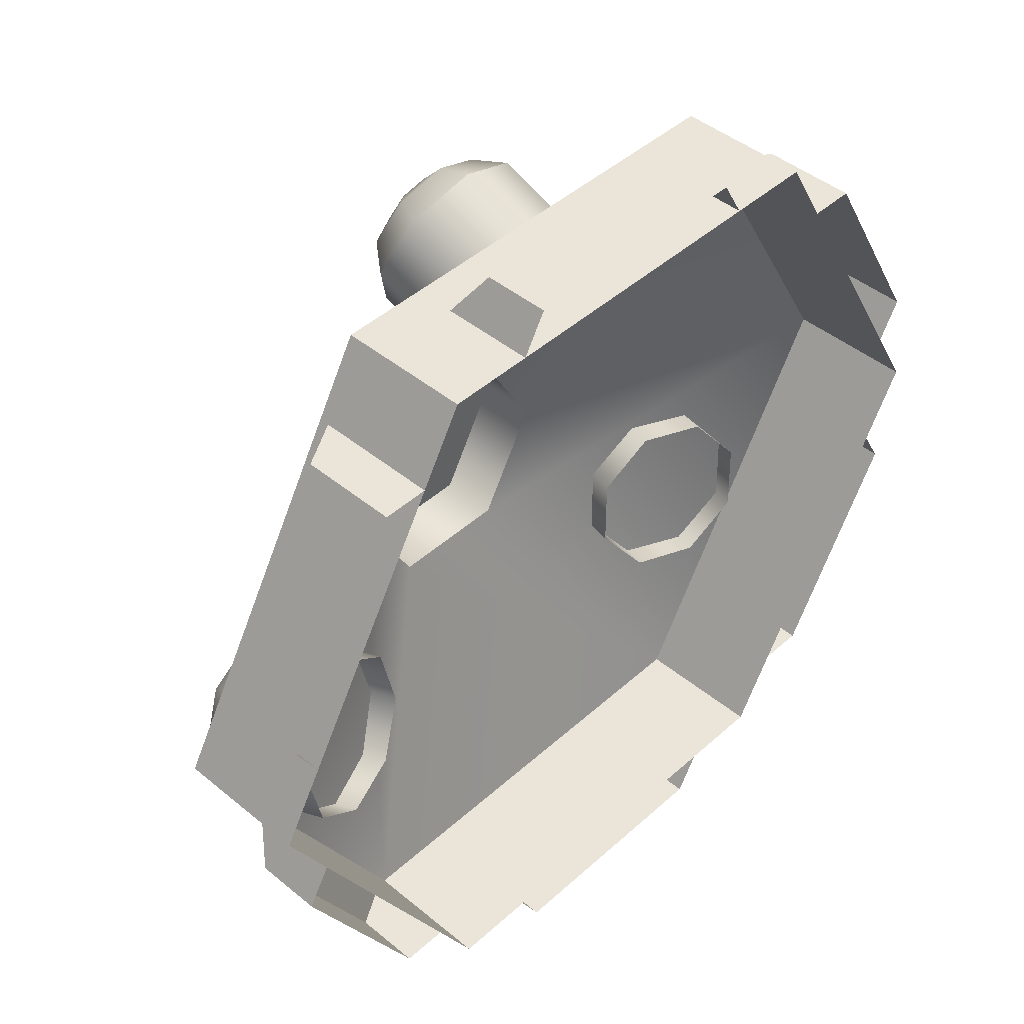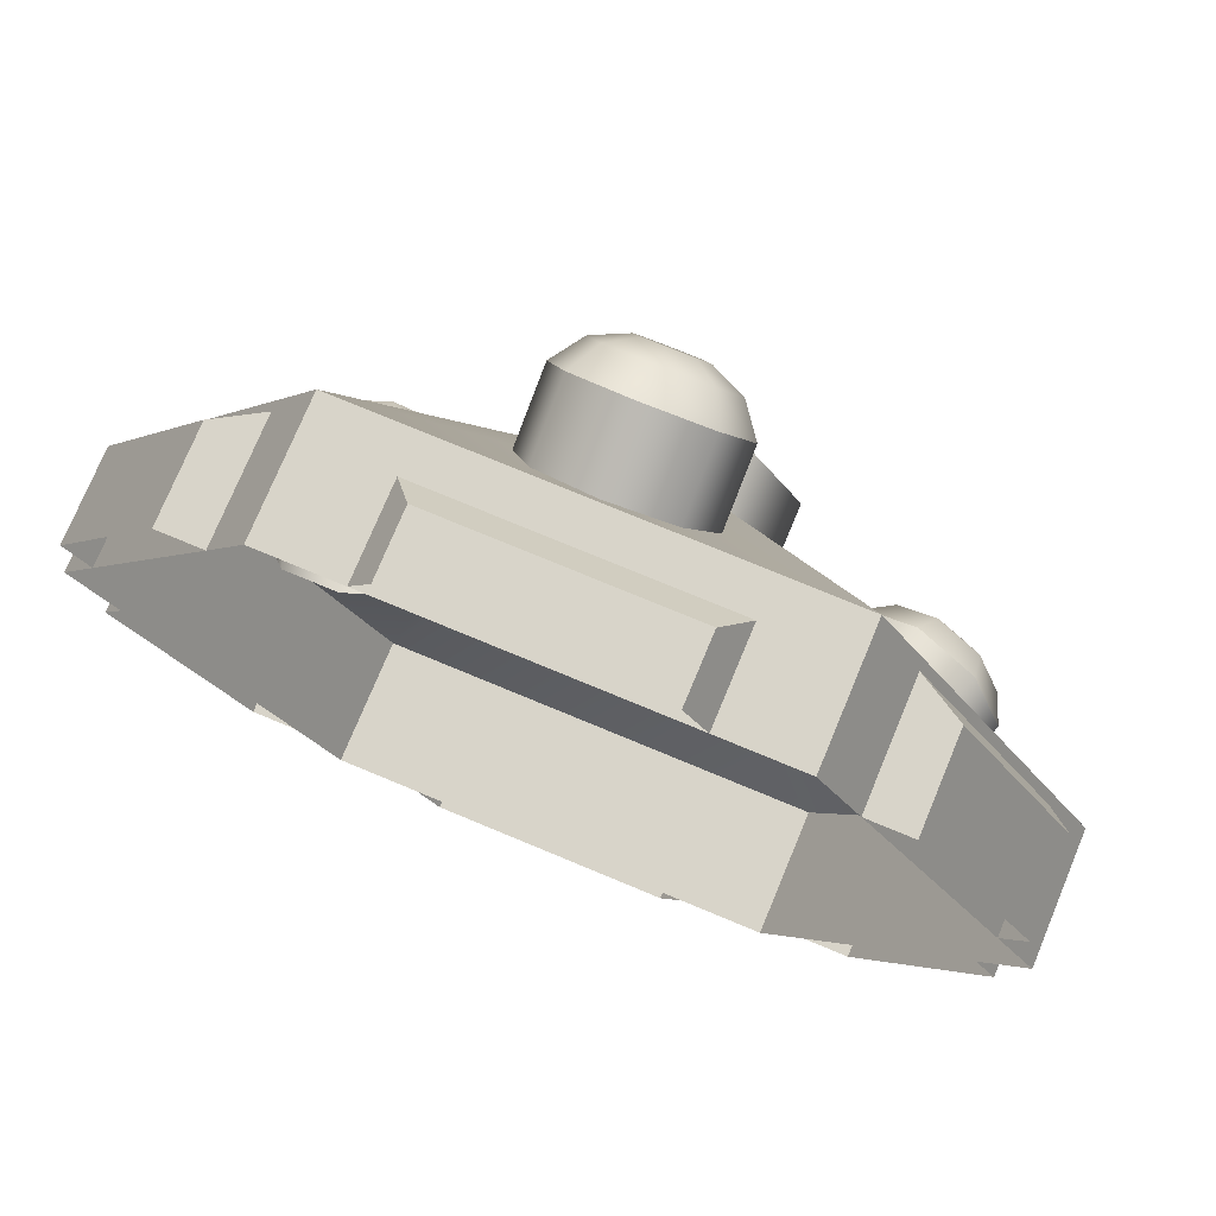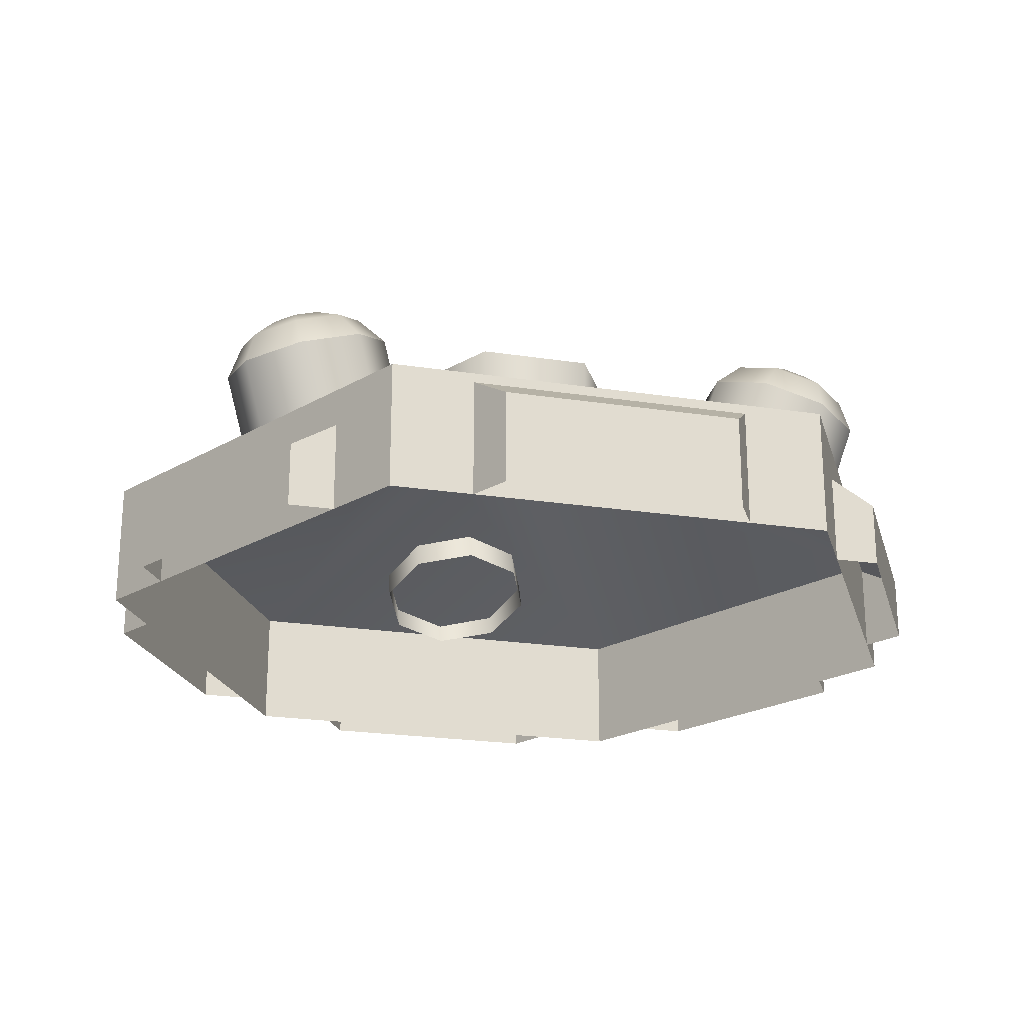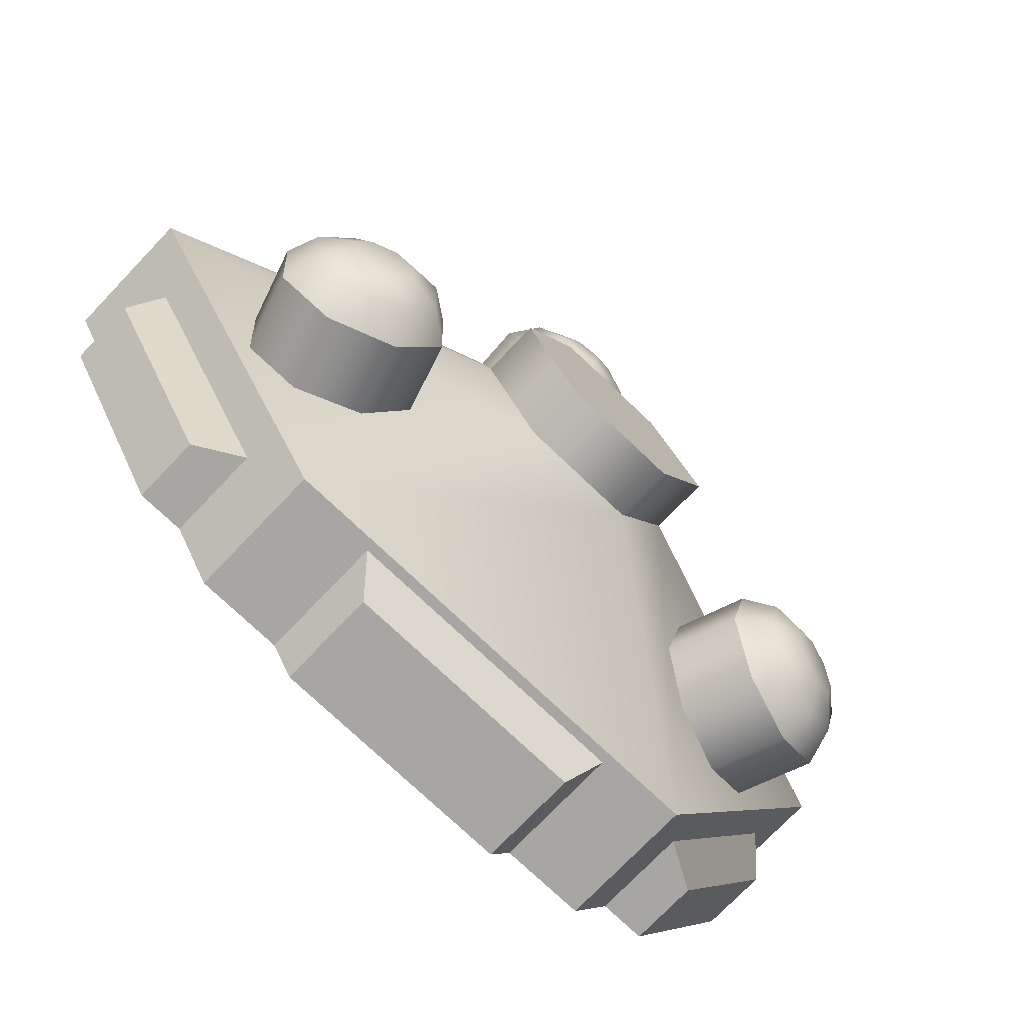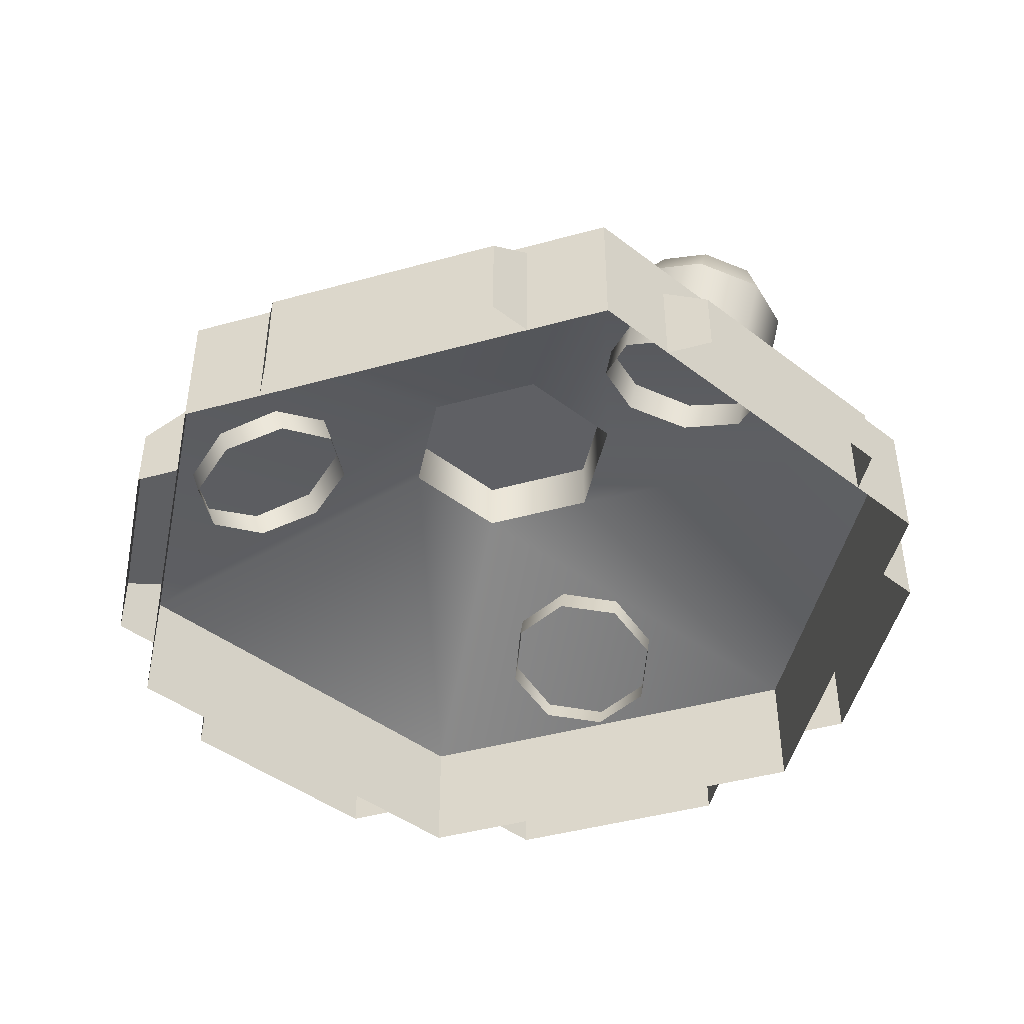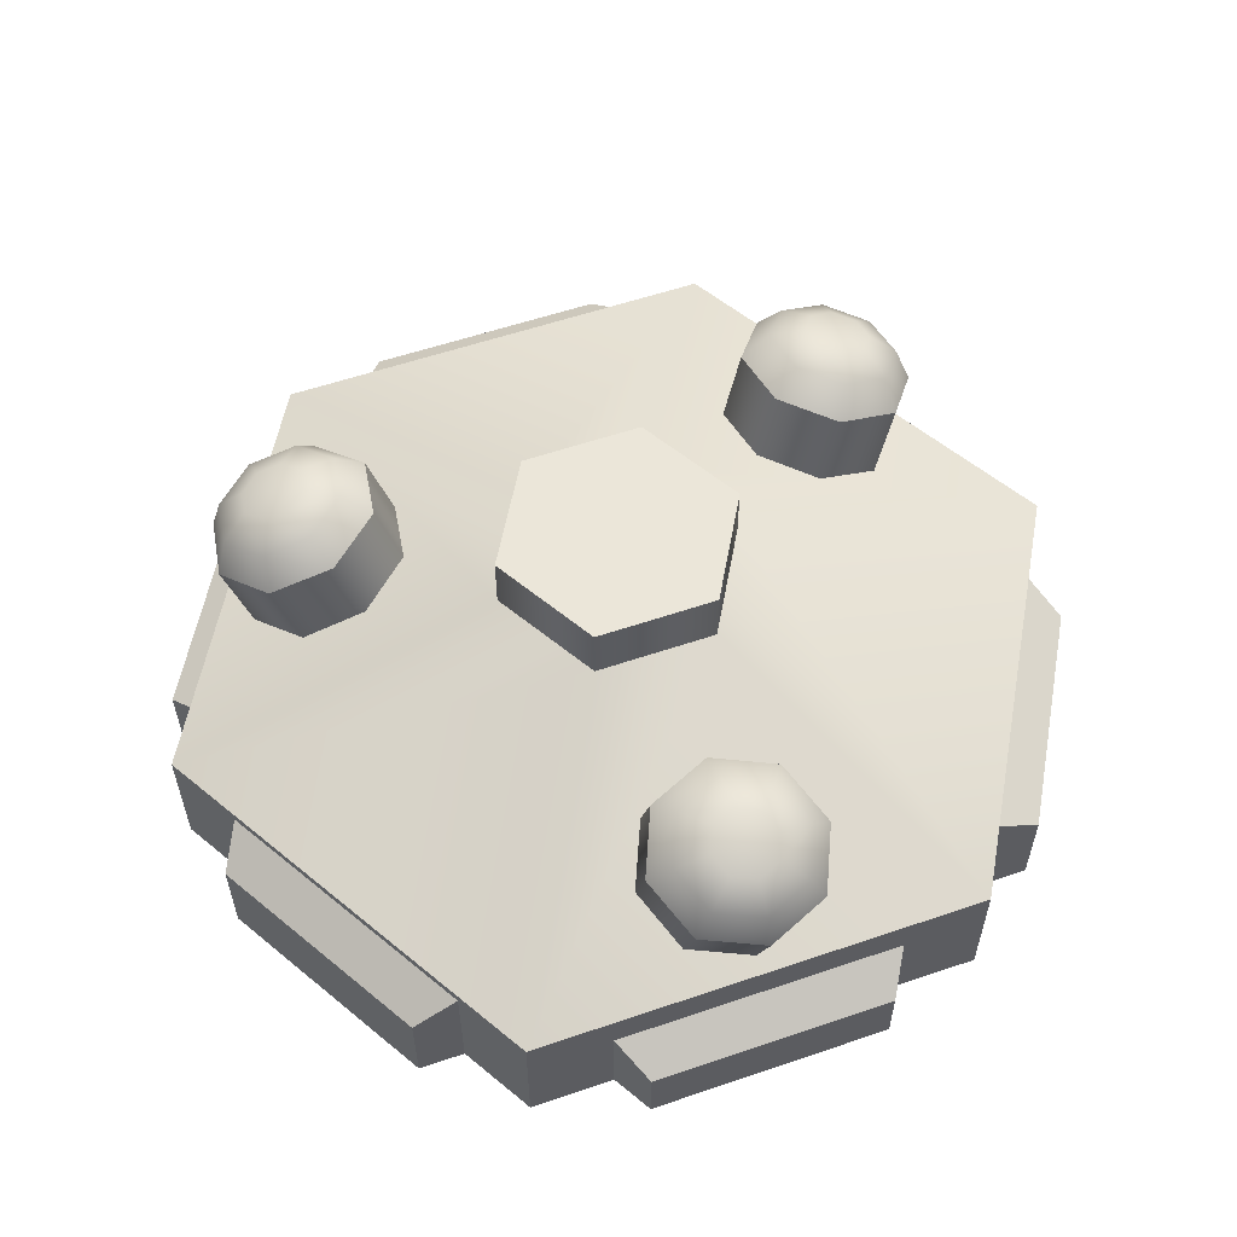
<metadata>
{"format":"obj","ext":"obj","renderer":"f3d","projection":"perspective","resolution":1024,"background":"white","views":[{"elev":44.5,"azim":-46.2,"up":"+Z"},{"elev":75.3,"azim":22.6,"up":"+Z"},{"elev":-22.5,"azim":45.1,"up":"+Y"},{"elev":-74.3,"azim":136.3,"up":"+Z"},{"elev":-44.1,"azim":78.0,"up":"+Y"},{"elev":57.3,"azim":-19.5,"up":"+Y"}]}
</metadata>
<code>
o base,ox=-0.00,oy=0.00,oz=0.00,p=,mx=-0.00,my=20.00,mz=0.00,r=35
v -8.221 16.9 -1.9e-05
v -30.83 8.9 -5.5e-05
v -4.111 16.9 7.12
v -15.42 8.9 26.7
v -15.42 8.9 -26.7
v -30.83 -0 -1e-06
v -15.42 -2e-06 -26.7
v 29.54 6.45 7.569
v 21.33 6.45 21.8
v 21.33 3e-06 21.8
v 29.54 1e-06 7.569
v 18.24 2e-06 21.8
v 18.24 8.23 21.8
v 15.42 8.9 -26.7
v 30.83 8.9 7e-06
v 15.42 -2e-06 -26.7
v 30.83 -0 -2e-06
v 28 -2e-06 4.899
v 28 8.23 4.899
v 15.42 8.9 26.7
v -15.42 2e-06 26.7
v 15.42 2e-06 26.7
v -21.33 6.45 21.8
v -29.54 6.45 7.569
v -29.54 1e-06 7.569
v -21.33 3e-06 21.8
v -28 -2e-06 4.899
v -28 8.23 4.899
v -18.24 2e-06 21.8
v -18.24 8.23 21.8
v 8.217 4.45 29.37
v -8.216 4.45 29.37
v -8.216 2e-06 29.37
v 8.217 2e-06 29.37
v -9.758 2e-06 26.7
v -9.758 6.23 26.7
v 9.758 2e-06 26.7
v 9.758 6.23 26.7
v 21.33 4.45 -21.8
v 29.54 4.45 -7.569
v 29.54 -3e-06 -7.569
v 21.33 -5e-06 -21.8
v 28 -1e-06 -4.899
v 28 6.23 -4.899
v 18.24 -5e-06 -21.8
v 18.24 6.23 -21.8
v -8.217 6.45 -29.37
v 8.217 6.45 -29.37
v 8.217 -4e-06 -29.37
v -8.217 -4e-06 -29.37
v 9.758 -4e-06 -26.7
v 9.758 8.23 -26.7
v -28 6.23 -4.899
v -21.33 4.45 -21.8
v -29.54 4.45 -7.569
v -18.24 6.23 -21.8
v -28 -1e-06 -4.899
v -29.54 -3e-06 -7.569
v -18.24 -5e-06 -21.8
v -21.33 -5e-06 -21.8
v -9.758 8.23 -26.7
v -9.758 -4e-06 -26.7
v -4.111 16.9 -7.12
v 4.111 16.9 -7.12
v -4.111 20.9 7.12
v -8.221 20.9 -4e-06
v 4.111 20.9 7.12
v 4.111 16.9 7.12
v -4.111 20.9 -7.12
v 8.221 20.9 -4e-06
v 8.221 16.9 9e-06
v 4.111 20.9 -7.12
v -4.243 13.09 25.06
v -1.4e-05 12.49 26.71
v -4.243 14.97 25.74
v -1.6e-05 14.37 27.39
v -4.243 8.389 23.35
v -1.6e-05 7.788 25
v 4.243 8.389 23.35
v 4.243 13.09 25.06
v 4.243 14.97 25.74
v 6 9.84 19.36
v 4.243 11.29 15.37
v 6 14.54 21.07
v 4.243 15.99 17.08
v 6 16.42 21.75
v 4.243 17.87 17.77
v -1e-05 11.89 13.72
v -4.243 11.29 15.37
v -1e-05 16.59 15.43
v -4.243 15.99 17.08
v -1.2e-05 18.47 16.12
v -4.243 17.87 17.77
v -6 9.84 19.36
v -6 14.54 21.07
v -6 16.42 21.75
v 4.5 18.3 22.44
v 3.182 19.39 19.45
v -1.5e-05 19.84 18.21
v -3.182 19.39 19.45
v -3.182 17.21 25.43
v -1.4e-05 16.76 26.67
v 3.182 17.21 25.43
v -4.5 18.3 22.44
v -1.591 18.69 24.27
v -1.1e-05 18.47 24.89
v 1.591 18.69 24.27
v 2.25 19.24 22.78
v 1.591 19.78 21.28
v -1.4e-05 20.01 20.67
v -1.591 19.78 21.28
v -2.25 19.24 22.78
v -19.58 13.09 -16.2
v -23.13 12.49 -13.35
v -20.17 14.97 -16.54
v -23.72 14.37 -13.7
v -18.1 8.389 -15.35
v -21.65 7.788 -12.5
v -22.34 8.389 -7.999
v -23.82 13.09 -8.854
v -24.41 14.97 -9.196
v -19.77 9.84 -4.484
v -15.43 11.29 -4.012
v -21.25 14.54 -5.339
v -16.92 15.99 -4.867
v -21.84 16.42 -5.681
v -17.51 17.87 -5.209
v -11.88 11.89 -6.861
v -11.19 11.29 -11.36
v -13.36 16.59 -7.716
v -12.67 15.99 -12.22
v -13.96 18.47 -8.058
v -13.27 17.87 -12.56
v -13.77 9.84 -14.88
v -15.25 14.54 -15.73
v -15.84 16.42 -16.07
v -21.68 18.3 -7.322
v -18.43 19.39 -6.968
v -15.77 19.84 -9.104
v -15.25 19.39 -12.48
v -20.43 17.21 -15.47
v -23.09 16.76 -13.33
v -23.61 17.21 -9.958
v -17.18 18.3 -15.12
v -20.23 18.69 -13.52
v -21.56 18.47 -12.45
v -21.82 18.69 -10.76
v -20.85 19.24 -9.441
v -19.23 19.78 -9.264
v -17.9 20.01 -10.33
v -17.64 19.78 -12.02
v -18.6 19.24 -13.34
v 23.82 13.09 -8.854
v 23.13 12.49 -13.35
v 24.41 14.97 -9.196
v 23.72 14.37 -13.7
v 22.34 8.389 -7.999
v 21.65 7.788 -12.5
v 18.1 8.389 -15.35
v 19.58 13.09 -16.2
v 20.17 14.97 -16.54
v 13.77 9.84 -14.88
v 11.19 11.29 -11.36
v 15.25 14.54 -15.73
v 12.67 15.99 -12.22
v 15.84 16.42 -16.07
v 13.27 17.87 -12.56
v 11.88 11.89 -6.861
v 15.43 11.29 -4.012
v 13.36 16.59 -7.716
v 16.92 15.99 -4.867
v 13.96 18.47 -8.058
v 17.51 17.87 -5.209
v 19.77 9.84 -4.483
v 21.25 14.54 -5.339
v 21.84 16.42 -5.681
v 17.18 18.3 -15.12
v 15.25 19.39 -12.48
v 15.77 19.84 -9.104
v 18.43 19.39 -6.968
v 23.61 17.21 -9.958
v 23.09 16.76 -13.33
v 20.43 17.21 -15.47
v 21.68 18.3 -7.322
v 21.82 18.69 -10.76
v 21.56 18.47 -12.45
v 20.23 18.69 -13.52
v 18.6 19.24 -13.34
v 17.64 19.78 -12.02
v 17.9 20.01 -10.33
v 19.23 19.78 -9.264
v 20.85 19.24 -9.441
f 1 2 3
f 2 4 3
f 63 14 5
f 64 14 63
f 71 15 64
f 64 15 14
f 68 20 71
f 71 20 15
f 3 4 68
f 68 4 20
f 63 5 1
f 1 5 2
f 5 6 2
f 7 6 5
f 8 9 10
f 8 10 11
f 10 9 12
f 12 9 13
f 14 15 16
f 15 17 16
f 11 18 8
f 8 18 19
f 20 4 21
f 21 22 20
f 13 9 19
f 19 9 8
f 23 24 25
f 23 25 26
f 14 7 5
f 16 7 14
f 25 24 27
f 27 24 28
f 21 4 2
f 6 21 2
f 26 29 23
f 23 29 30
f 28 24 30
f 30 24 23
f 20 17 15
f 22 17 20
f 31 32 33
f 31 33 34
f 33 32 35
f 35 32 36
f 34 37 31
f 31 37 38
f 36 32 38
f 38 32 31
f 39 40 41
f 39 41 42
f 41 40 43
f 43 40 44
f 42 45 39
f 39 45 46
f 44 40 46
f 46 40 39
f 47 48 49
f 47 49 50
f 49 48 51
f 51 48 52
f 53 54 55
f 56 54 53
f 55 57 53
f 58 57 55
f 59 54 56
f 60 54 59
f 55 60 58
f 55 54 60
f 61 48 47
f 52 48 61
f 47 62 61
f 50 62 47
f 65 1 3
f 66 1 65
f 67 3 68
f 65 3 67
f 66 63 1
f 69 63 66
f 70 68 71
f 67 68 70
f 69 64 63
f 72 64 69
f 72 71 64
f 70 71 72
f 65 67 70
f 72 69 66
f 65 70 72
f 66 65 72
f 73 74 75
f 75 74 76
f 77 78 73
f 73 78 74
f 78 79 74
f 74 79 80
f 74 80 76
f 76 80 81
f 82 83 84
f 84 83 85
f 84 85 86
f 86 85 87
f 88 89 90
f 90 89 91
f 90 91 92
f 92 91 93
f 79 82 80
f 80 82 84
f 80 84 81
f 81 84 86
f 83 88 85
f 85 88 90
f 85 90 87
f 87 90 92
f 89 94 91
f 91 94 95
f 91 95 93
f 93 95 96
f 94 77 95
f 95 77 73
f 95 73 96
f 96 73 75
f 86 87 97
f 97 87 98
f 92 93 99
f 99 93 100
f 75 76 101
f 101 76 102
f 81 86 103
f 103 86 97
f 87 92 98
f 98 92 99
f 93 96 100
f 100 96 104
f 96 75 104
f 104 75 101
f 76 81 102
f 102 81 103
f 101 102 105
f 105 102 106
f 103 97 107
f 107 97 108
f 98 99 109
f 109 99 110
f 100 104 111
f 111 104 112
f 104 101 112
f 112 101 105
f 102 103 106
f 106 103 107
f 97 98 108
f 108 98 109
f 99 100 110
f 110 100 111
f 107 108 109
f 109 106 107
f 110 106 109
f 105 106 110
f 105 110 111
f 111 112 105
f 113 114 115
f 115 114 116
f 117 118 113
f 113 118 114
f 118 119 114
f 114 119 120
f 114 120 116
f 116 120 121
f 122 123 124
f 124 123 125
f 124 125 126
f 126 125 127
f 128 129 130
f 130 129 131
f 130 131 132
f 132 131 133
f 119 122 120
f 120 122 124
f 120 124 121
f 121 124 126
f 123 128 125
f 125 128 130
f 125 130 127
f 127 130 132
f 129 134 131
f 131 134 135
f 131 135 133
f 133 135 136
f 134 117 135
f 135 117 113
f 135 113 136
f 136 113 115
f 126 127 137
f 137 127 138
f 132 133 139
f 139 133 140
f 115 116 141
f 141 116 142
f 121 126 143
f 143 126 137
f 127 132 138
f 138 132 139
f 133 136 140
f 140 136 144
f 136 115 144
f 144 115 141
f 116 121 142
f 142 121 143
f 141 142 145
f 145 142 146
f 143 137 147
f 147 137 148
f 138 139 149
f 149 139 150
f 140 144 151
f 151 144 152
f 144 141 152
f 152 141 145
f 142 143 146
f 146 143 147
f 137 138 148
f 148 138 149
f 139 140 150
f 150 140 151
f 147 148 149
f 149 146 147
f 150 146 149
f 145 146 150
f 145 150 151
f 151 152 145
f 153 154 155
f 155 154 156
f 157 158 153
f 153 158 154
f 158 159 154
f 154 159 160
f 154 160 156
f 156 160 161
f 162 163 164
f 164 163 165
f 164 165 166
f 166 165 167
f 168 169 170
f 170 169 171
f 170 171 172
f 172 171 173
f 159 162 160
f 160 162 164
f 160 164 161
f 161 164 166
f 163 168 165
f 165 168 170
f 165 170 167
f 167 170 172
f 169 174 171
f 171 174 175
f 171 175 173
f 173 175 176
f 174 157 175
f 175 157 153
f 175 153 176
f 176 153 155
f 166 167 177
f 177 167 178
f 172 173 179
f 179 173 180
f 155 156 181
f 181 156 182
f 161 166 183
f 183 166 177
f 167 172 178
f 178 172 179
f 173 176 180
f 180 176 184
f 176 155 184
f 184 155 181
f 156 161 182
f 182 161 183
f 181 182 185
f 185 182 186
f 183 177 187
f 187 177 188
f 178 179 189
f 189 179 190
f 180 184 191
f 191 184 192
f 184 181 192
f 192 181 185
f 182 183 186
f 186 183 187
f 177 178 188
f 188 178 189
f 179 180 190
f 190 180 191
f 187 188 189
f 189 186 187
f 190 186 189
f 185 186 190
f 185 190 191
f 191 192 185

</code>
